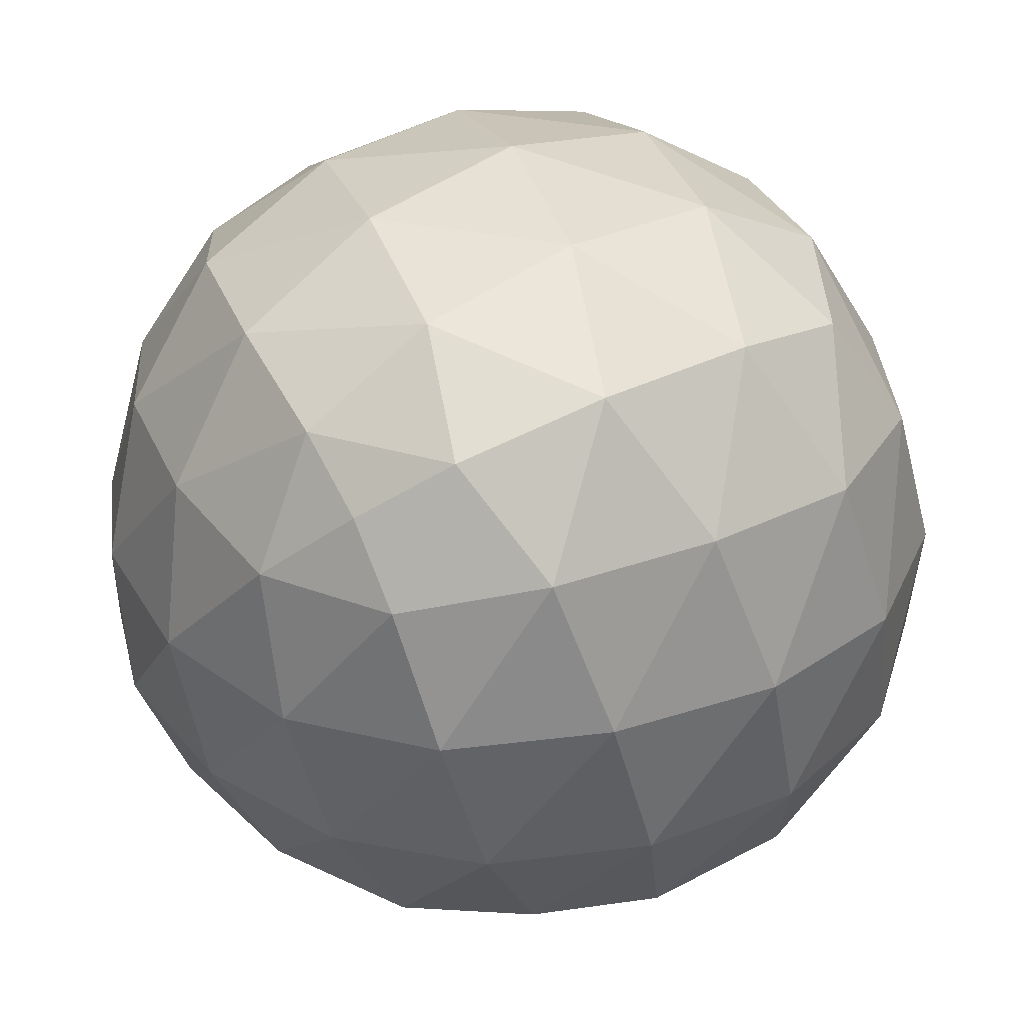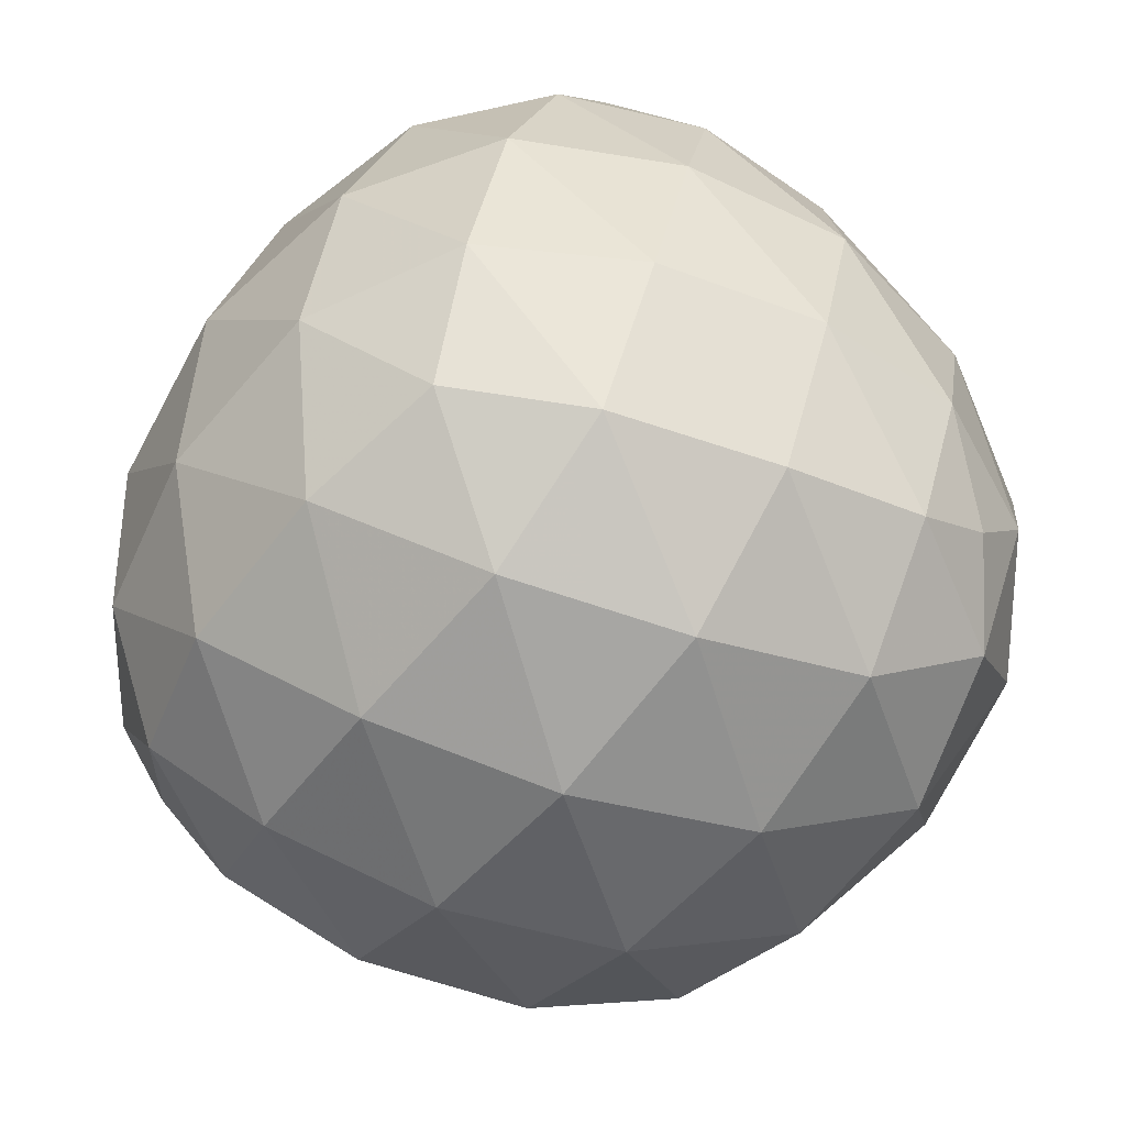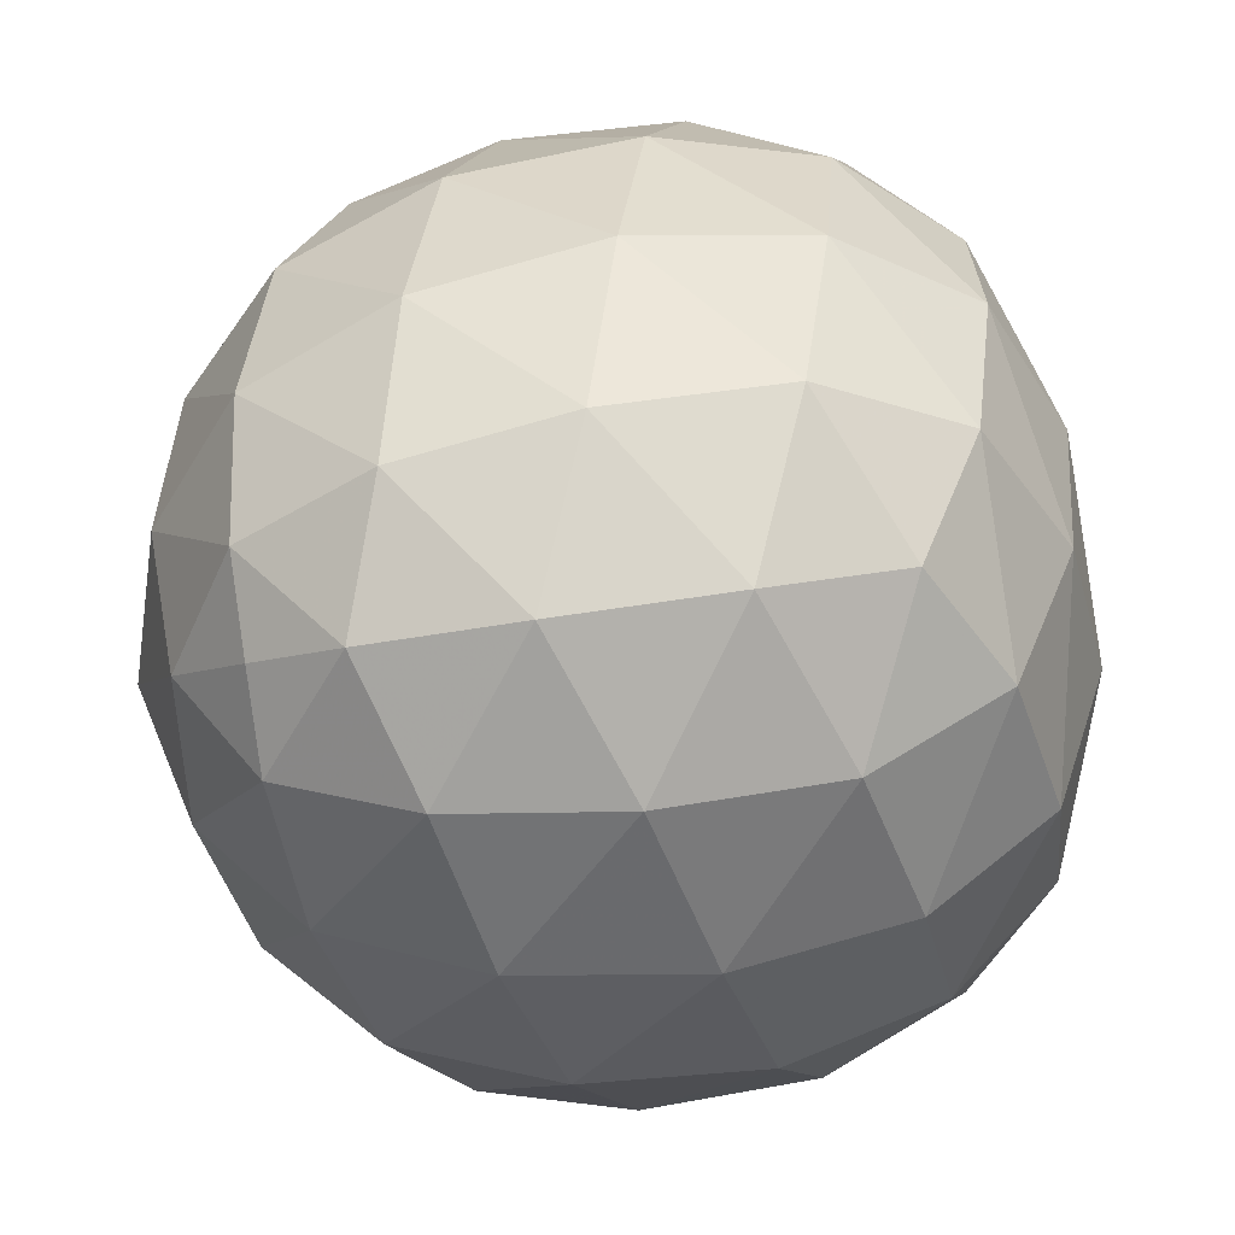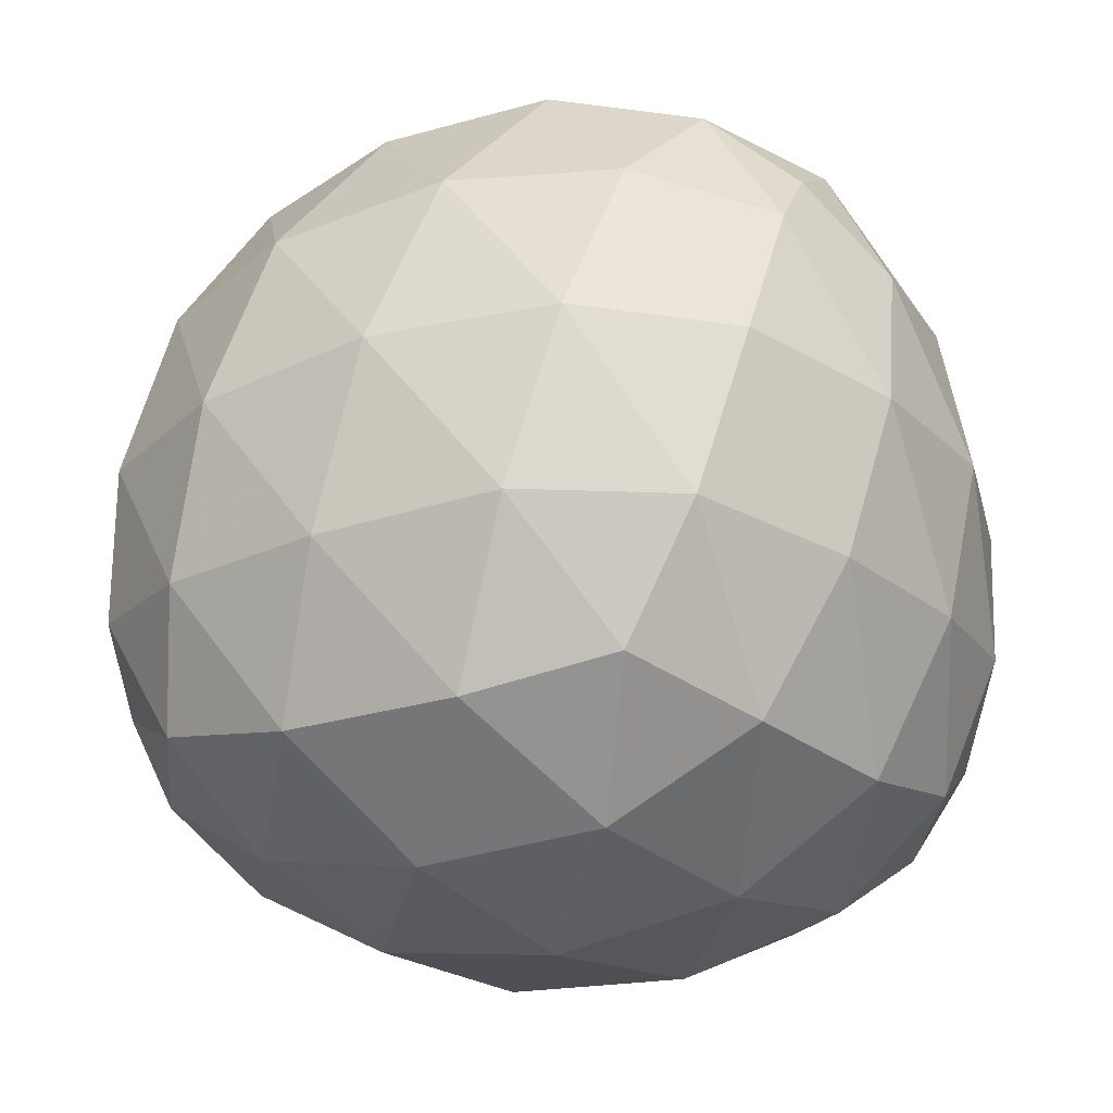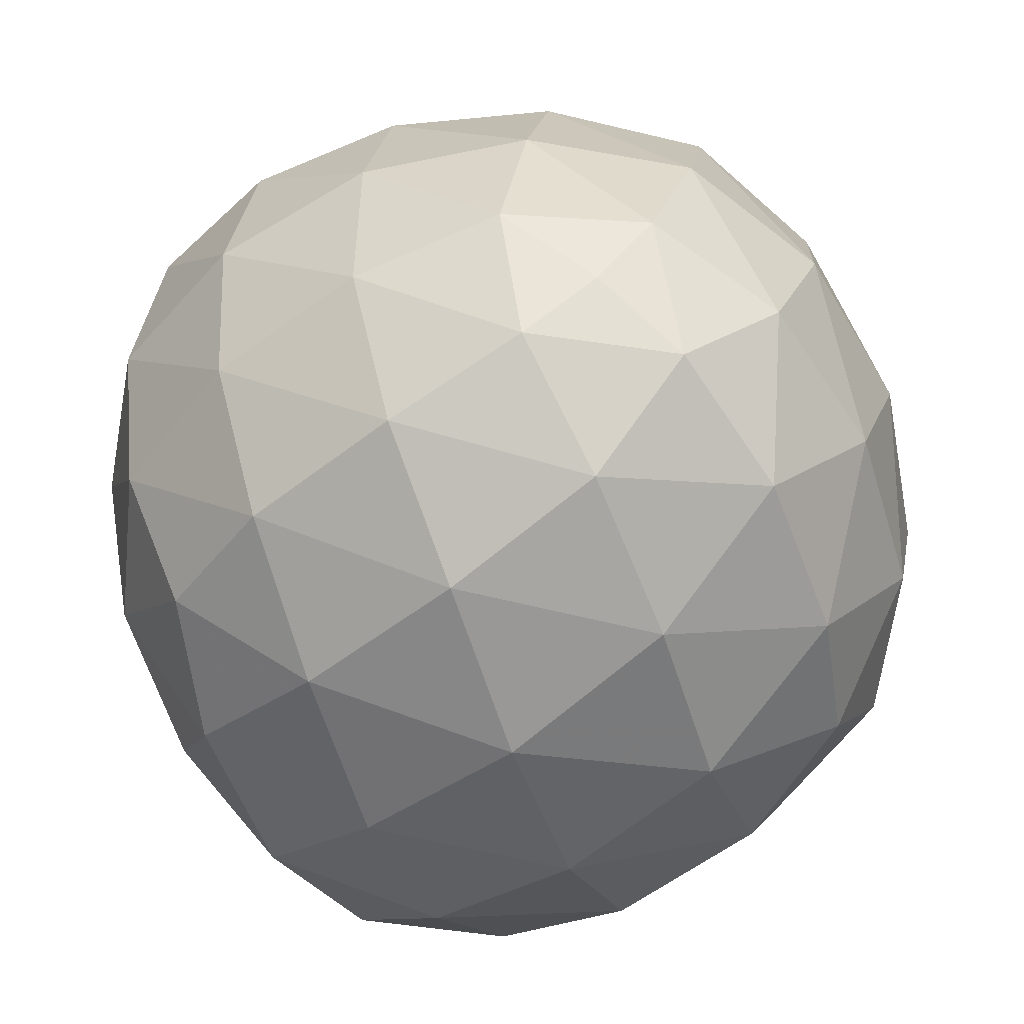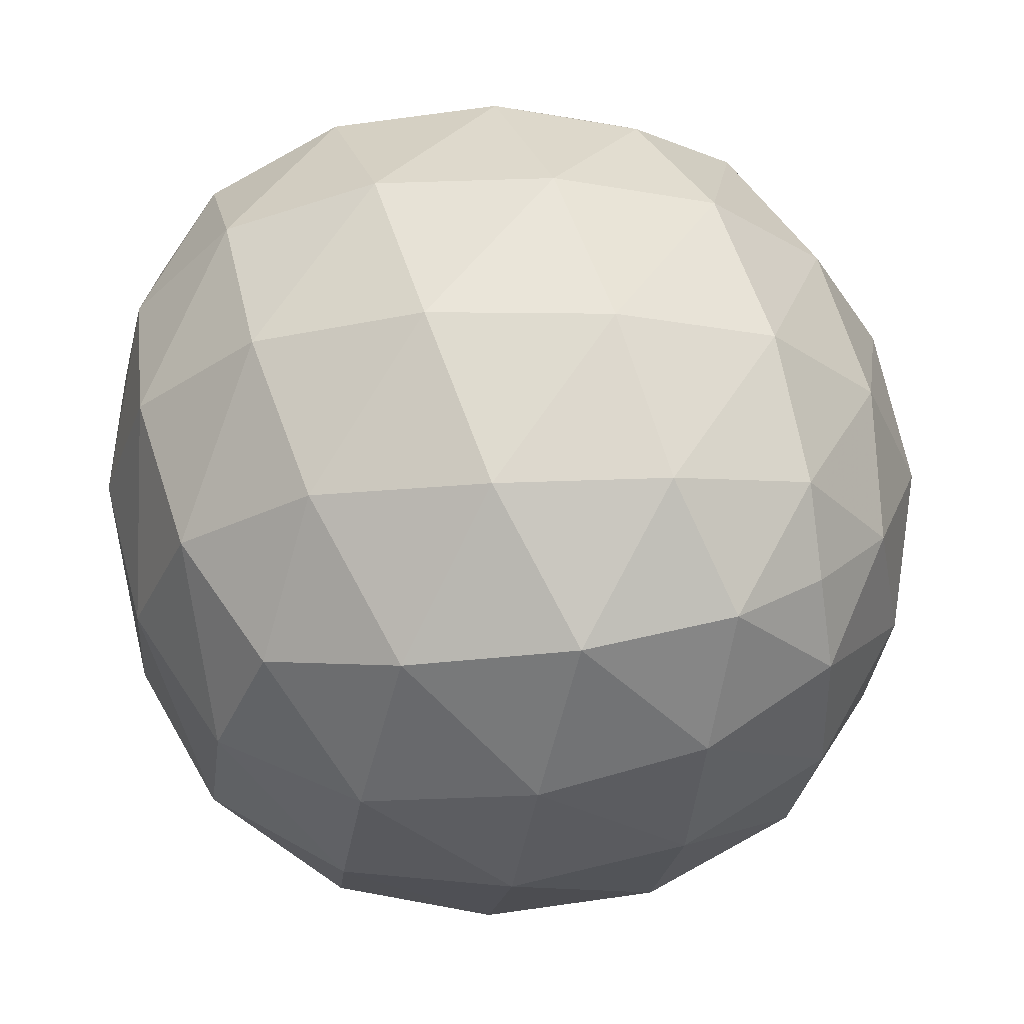
<metadata>
{"format":"obj","ext":"obj","renderer":"f3d","projection":"perspective","resolution":1024,"background":"white","views":[{"elev":30.2,"azim":142.9,"up":"+Y"},{"elev":-62.2,"azim":-127.6,"up":"+Z"},{"elev":43.5,"azim":-11.5,"up":"+Y"},{"elev":-29.8,"azim":-156.4,"up":"+Z"},{"elev":-57.5,"azim":-69.7,"up":"+Z"},{"elev":-26.9,"azim":11.2,"up":"+Y"}]}
</metadata>
<code>
v -0.3619 -0.2238 -0.2238
v -0.1961 -0.2974 0.2974
v -0.1961 0.2974 -0.2974
v -0.3619 0.2238 0.2238
v 0.1961 -0.2974 -0.2974
v 0.3619 -0.2238 0.2238
v 0.3619 0.2238 -0.2238
v 0.1961 0.2974 0.2974
v -0.336 -0.3259 0.004625
v -0.336 0.004625 -0.3259
v -0.4536 0 0
v -0.336 -0.004625 0.3259
v -0.336 0.3259 -0.004625
v -0.1332 -0.3259 -0.3259
v 0 -0.4477 0
v 0 0 -0.4477
v 0.1332 -0.3259 0.3259
v 0.336 -0.3259 -0.004625
v 0.1332 0.3259 -0.3259
v 0.336 -0.004625 -0.3259
v 0.4536 0 0
v 0 0 0.4477
v 0 0.4477 0
v -0.1332 0.3259 0.3259
v 0.336 0.004625 0.3259
v 0.336 0.3259 0.004625
v -0.3608 -0.2842 -0.1436
v -0.2804 -0.3276 0.1713
v -0.3608 -0.1436 -0.2842
v -0.2804 0.1713 -0.3276
v -0.4233 -0.1436 -0.1436
v -0.4233 0.1436 0.1436
v -0.4224 -0.1729 0.01465
v -0.4224 0.01465 -0.1729
v -0.2804 -0.1713 0.3276
v -0.3608 0.1436 0.2842
v -0.3747 -0.1821 0.1821
v -0.4224 -0.01465 0.1729
v -0.2804 0.3276 -0.1713
v -0.3608 0.2842 0.1436
v -0.3747 0.1821 -0.1821
v -0.4224 0.1729 -0.01465
v -0.2827 -0.2842 -0.2842
v 0.04602 -0.3276 -0.3276
v -0.2349 -0.376 -0.1729
v -0.2349 -0.1729 -0.376
v -0.1241 -0.4057 0.1713
v 0.1241 -0.4057 -0.1713
v -0.1872 -0.4165 -0.005398
v -0.06278 -0.4165 -0.1821
v -0.1241 0.1713 -0.4057
v 0.1241 -0.1713 -0.4057
v -0.1872 -0.005398 -0.4165
v -0.06278 -0.1821 -0.4165
v -0.04602 -0.3276 0.3276
v 0.2827 -0.2842 0.2842
v 0.06278 -0.4165 0.1821
v 0.2804 -0.3276 -0.1713
v 0.3608 -0.2842 0.1436
v 0.1872 -0.4165 0.005398
v 0.2349 -0.376 0.1729
v -0.04602 0.3276 -0.3276
v 0.2827 0.2842 -0.2842
v 0.06278 0.1821 -0.4165
v 0.2804 -0.1713 -0.3276
v 0.3608 0.1436 -0.2842
v 0.1872 0.005398 -0.4165
v 0.3747 -0.1821 -0.1821
v 0.2349 0.1729 -0.376
v 0.4233 -0.1436 0.1436
v 0.4233 0.1436 -0.1436
v 0.4224 -0.1729 -0.01465
v 0.4224 -0.01465 -0.1729
v -0.1241 -0.1713 0.4057
v 0.1241 0.1713 0.4057
v -0.1872 0.005398 0.4165
v 0.06278 -0.1821 0.4165
v -0.1241 0.4057 -0.1713
v 0.1241 0.4057 0.1713
v -0.1872 0.4165 0.005398
v 0.06278 0.4165 -0.1821
v -0.2827 0.2842 0.2842
v 0.04602 0.3276 0.3276
v -0.2349 0.1729 0.376
v -0.2349 0.376 0.1729
v -0.06278 0.1821 0.4165
v -0.06278 0.4165 0.1821
v 0.3608 -0.1436 0.2842
v 0.2804 0.1713 0.3276
v 0.2349 -0.1729 0.376
v 0.4224 0.01465 0.1729
v 0.1872 -0.005398 0.4165
v 0.3608 0.2842 -0.1436
v 0.2804 0.3276 0.1713
v 0.2349 0.376 -0.1729
v 0.4224 0.1729 0.01465
v 0.1872 0.4165 -0.005398
v 0.3747 0.1821 0.1821
f 2 35 28
f 35 12 37
f 28 37 9
f 35 37 28
f 12 36 38
f 36 4 32
f 38 32 11
f 36 32 38
f 9 33 27
f 33 11 31
f 27 31 1
f 33 31 27
f 12 38 37
f 38 11 33
f 37 33 9
f 38 33 37
f 5 48 44
f 48 15 50
f 44 50 14
f 48 50 44
f 15 47 49
f 47 2 28
f 49 28 9
f 47 28 49
f 14 45 43
f 45 9 27
f 43 27 1
f 45 27 43
f 15 49 50
f 49 9 45
f 50 45 14
f 49 45 50
f 1 31 29
f 31 11 34
f 29 34 10
f 31 34 29
f 11 32 42
f 32 4 40
f 42 40 13
f 32 40 42
f 10 41 30
f 41 13 39
f 30 39 3
f 41 39 30
f 11 42 34
f 42 13 41
f 34 41 10
f 42 41 34
f 3 51 30
f 51 16 53
f 30 53 10
f 51 53 30
f 16 52 54
f 52 5 44
f 54 44 14
f 52 44 54
f 10 46 29
f 46 14 43
f 29 43 1
f 46 43 29
f 16 54 53
f 54 14 46
f 53 46 10
f 54 46 53
f 2 74 35
f 74 22 76
f 35 76 12
f 74 76 35
f 22 75 86
f 75 8 83
f 86 83 24
f 75 83 86
f 12 84 36
f 84 24 82
f 36 82 4
f 84 82 36
f 22 86 76
f 86 24 84
f 76 84 12
f 86 84 76
f 6 56 59
f 56 17 61
f 59 61 18
f 56 61 59
f 17 55 57
f 55 2 47
f 57 47 15
f 55 47 57
f 18 60 58
f 60 15 48
f 58 48 5
f 60 48 58
f 17 57 61
f 57 15 60
f 61 60 18
f 57 60 61
f 6 88 56
f 88 25 90
f 56 90 17
f 88 90 56
f 25 89 92
f 89 8 75
f 92 75 22
f 89 75 92
f 17 77 55
f 77 22 74
f 55 74 2
f 77 74 55
f 25 92 90
f 92 22 77
f 90 77 17
f 92 77 90
f 4 82 40
f 82 24 85
f 40 85 13
f 82 85 40
f 24 83 87
f 83 8 79
f 87 79 23
f 83 79 87
f 13 80 39
f 80 23 78
f 39 78 3
f 80 78 39
f 24 87 85
f 87 23 80
f 85 80 13
f 87 80 85
f 7 66 63
f 66 20 69
f 63 69 19
f 66 69 63
f 20 65 67
f 65 5 52
f 67 52 16
f 65 52 67
f 19 64 62
f 64 16 51
f 62 51 3
f 64 51 62
f 20 67 69
f 67 16 64
f 69 64 19
f 67 64 69
f 3 78 62
f 78 23 81
f 62 81 19
f 78 81 62
f 23 79 97
f 79 8 94
f 97 94 26
f 79 94 97
f 19 95 63
f 95 26 93
f 63 93 7
f 95 93 63
f 23 97 81
f 97 26 95
f 81 95 19
f 97 95 81
f 7 71 66
f 71 21 73
f 66 73 20
f 71 73 66
f 21 70 72
f 70 6 59
f 72 59 18
f 70 59 72
f 20 68 65
f 68 18 58
f 65 58 5
f 68 58 65
f 21 72 73
f 72 18 68
f 73 68 20
f 72 68 73
f 8 89 94
f 89 25 98
f 94 98 26
f 89 98 94
f 25 88 91
f 88 6 70
f 91 70 21
f 88 70 91
f 26 96 93
f 96 21 71
f 93 71 7
f 96 71 93
f 25 91 98
f 91 21 96
f 98 96 26
f 91 96 98

</code>
